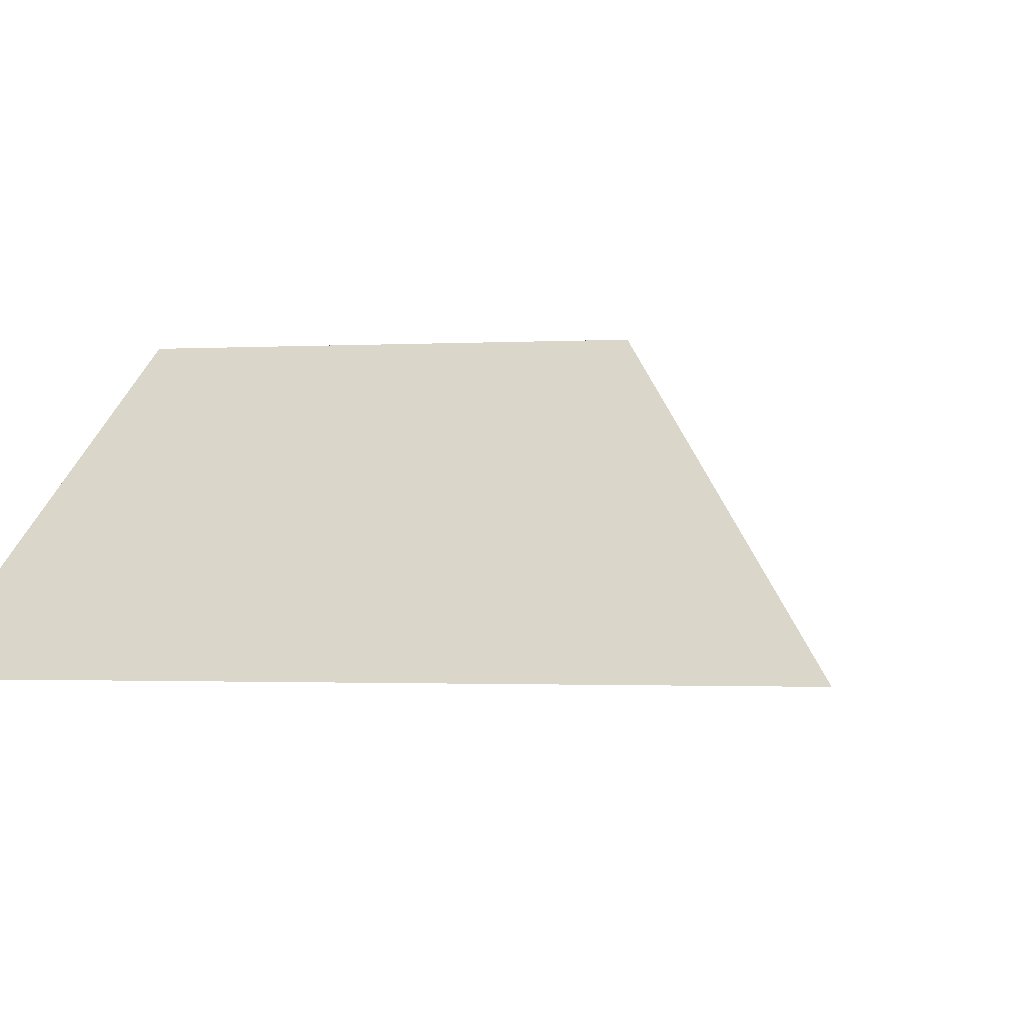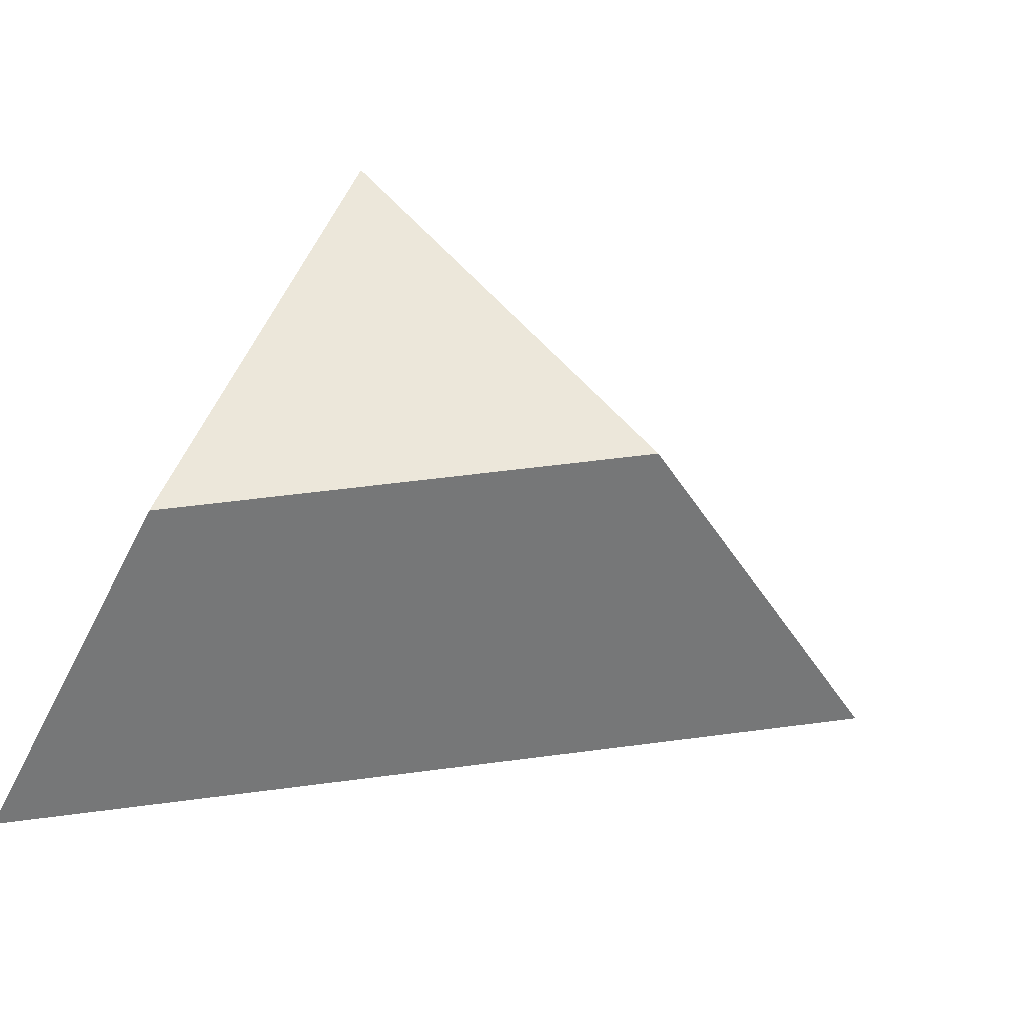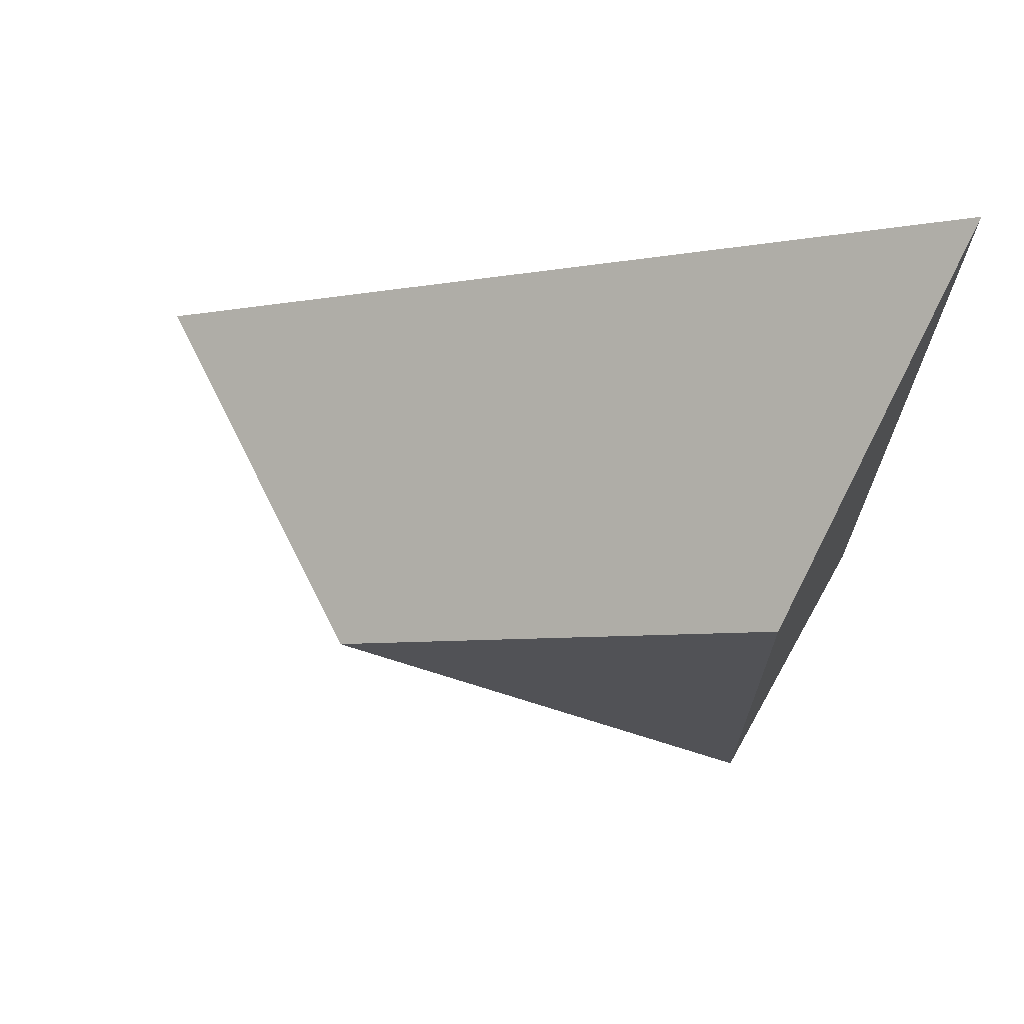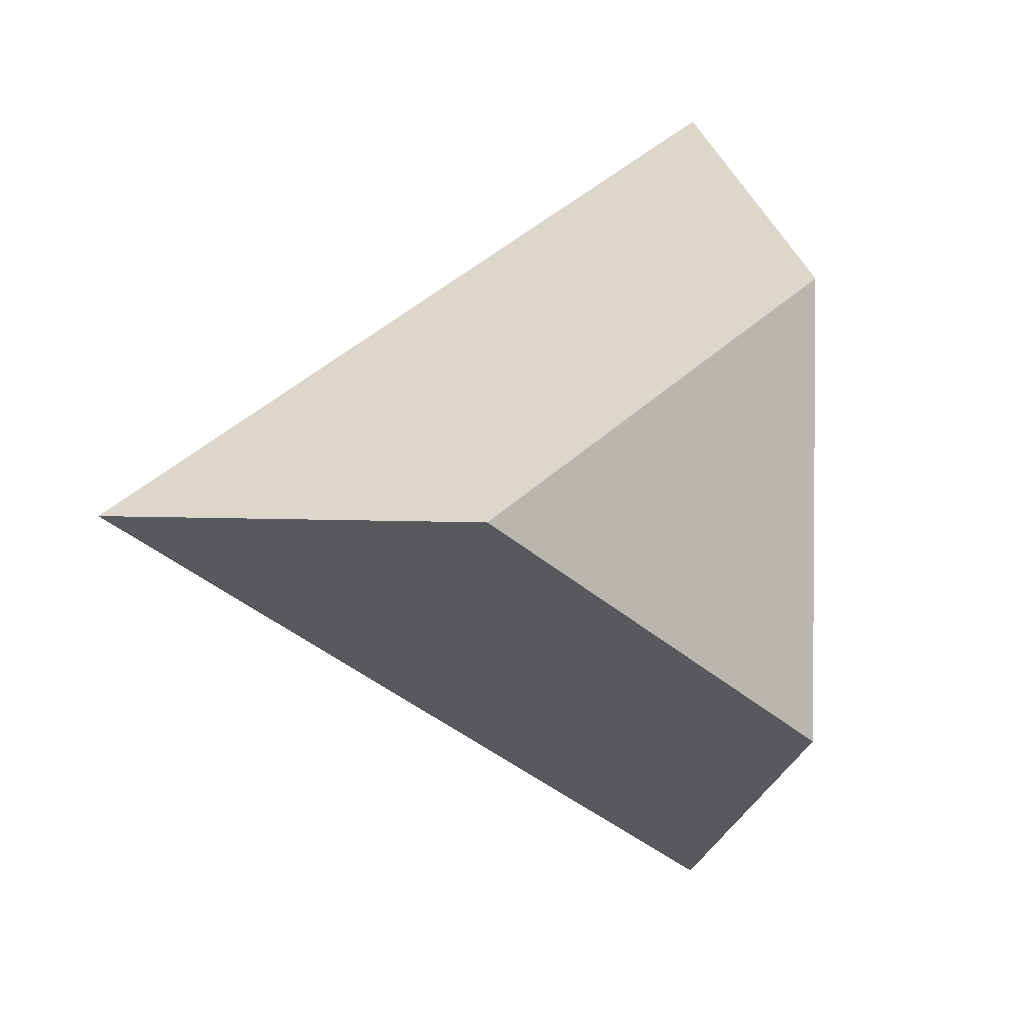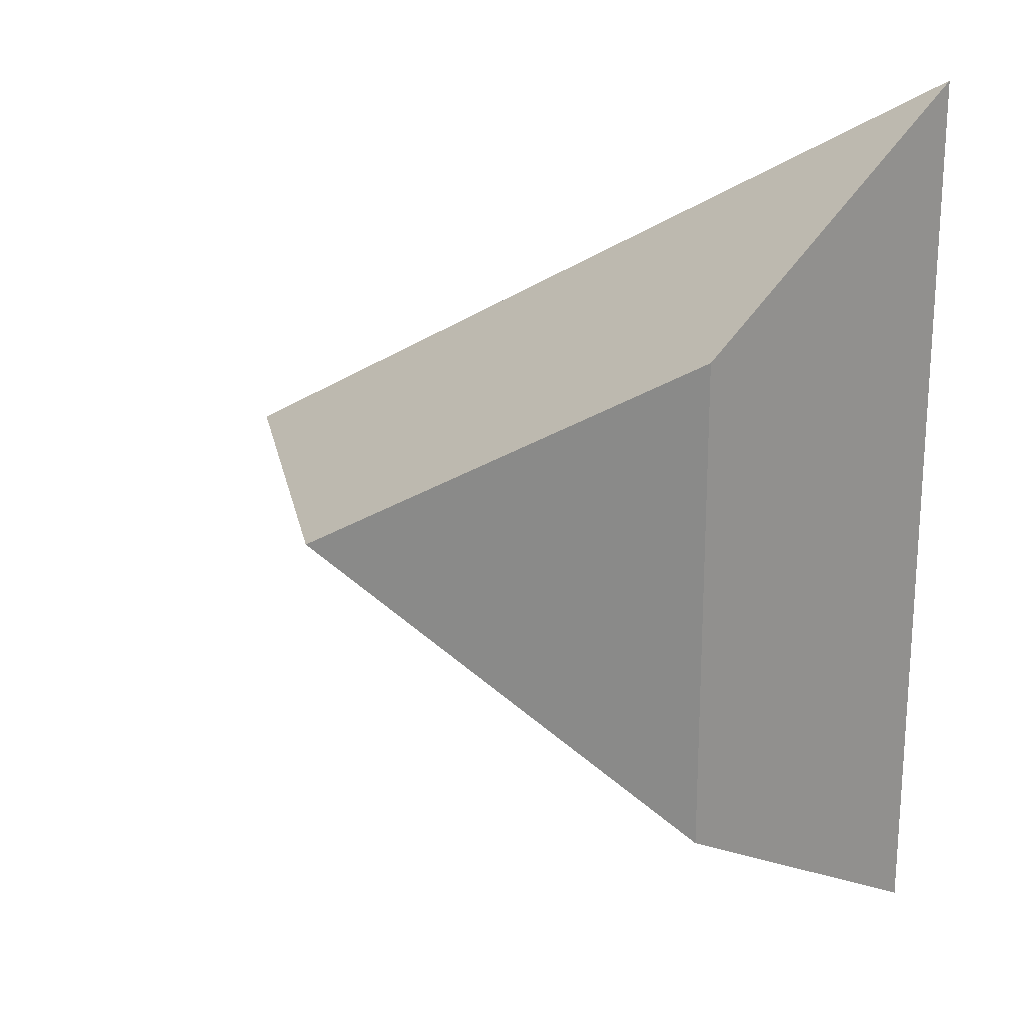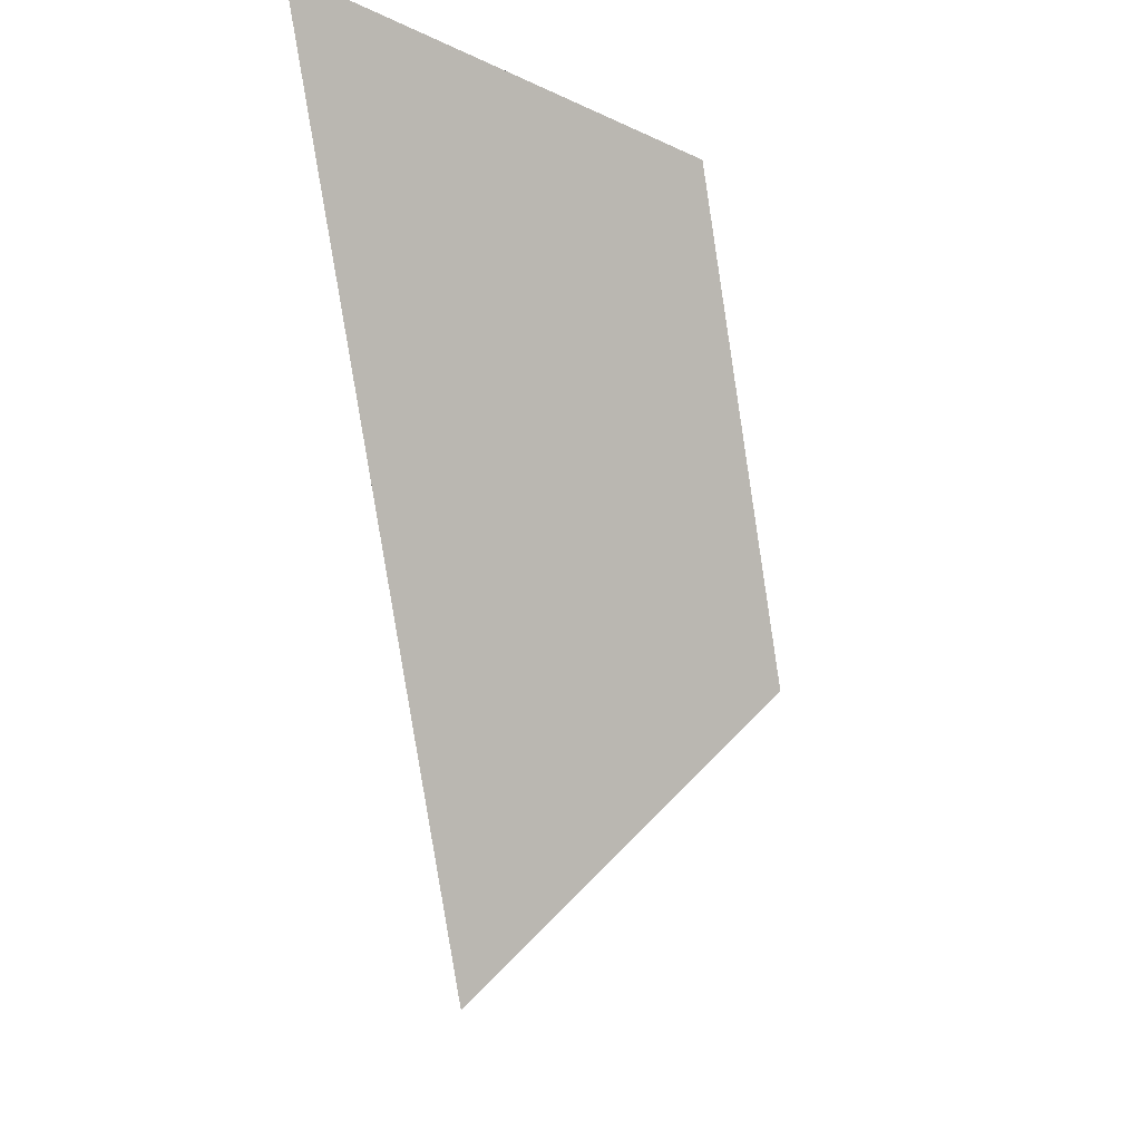
<metadata>
{"format":"obj","ext":"obj","renderer":"f3d","projection":"perspective","resolution":1024,"background":"white","views":[{"elev":-1.6,"azim":40.9,"up":"+Y"},{"elev":53.0,"azim":21.9,"up":"+Y"},{"elev":69.6,"azim":-171.4,"up":"+Z"},{"elev":2.5,"azim":143.9,"up":"+Z"},{"elev":20.9,"azim":-155.9,"up":"+Z"},{"elev":68.7,"azim":79.7,"up":"+Z"}]}
</metadata>
<code>
o Base
v 1.697 0.06 0
v -0.8485 0.06 -1.47
v -0.8485 0.06 1.47
v -0.4597 1.16 0.7963
v 0.9195 1.16 0
v -0.4597 1.16 -0.7963
f 1 6 5
f 2 4 6
f 3 5 4
f 1 3 2
f 5 6 4
f 1 2 6
f 2 3 4
f 3 1 5

</code>
